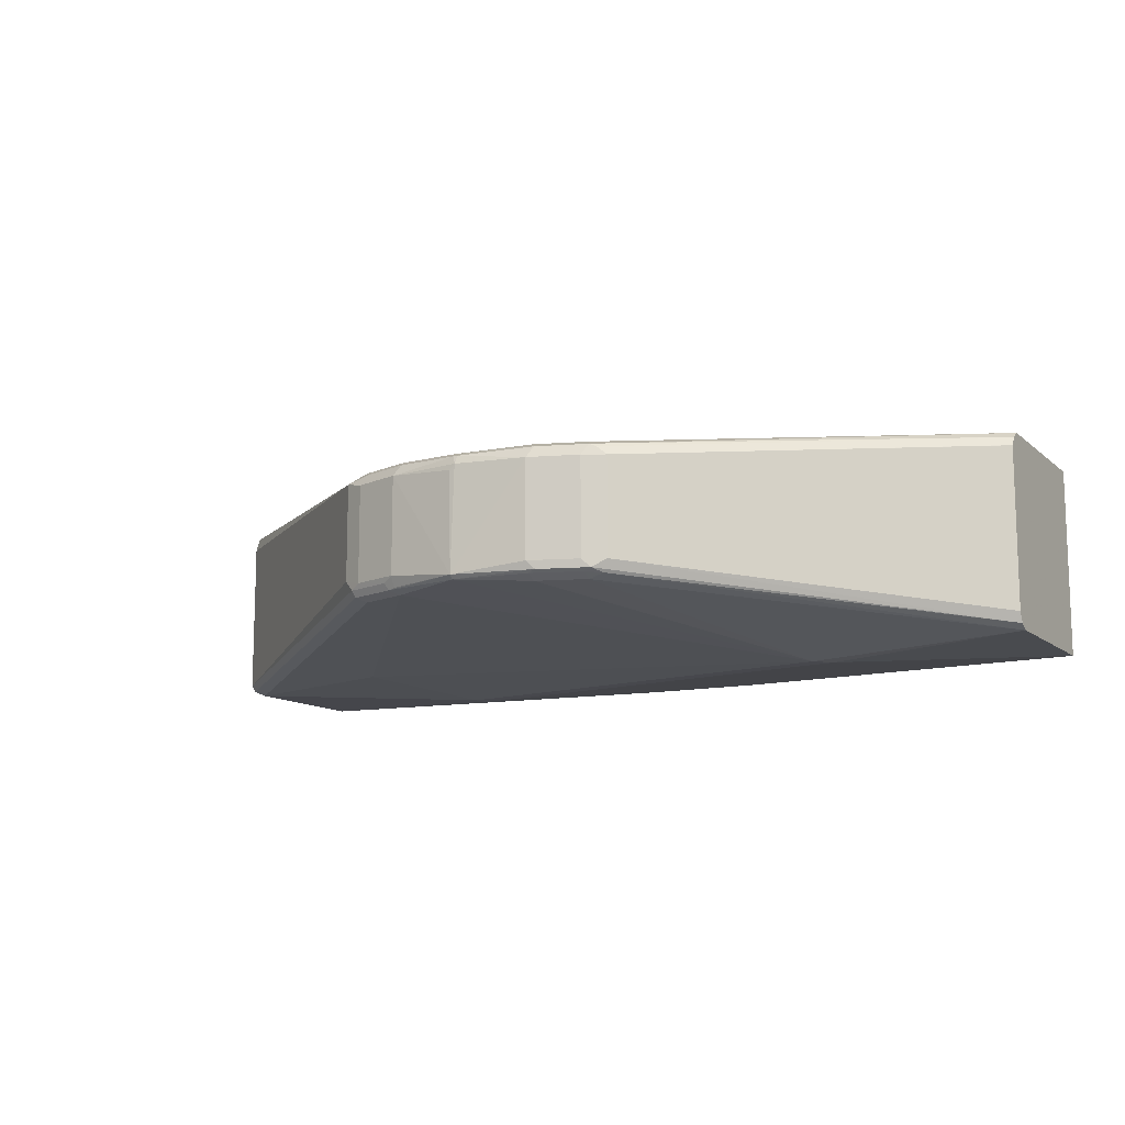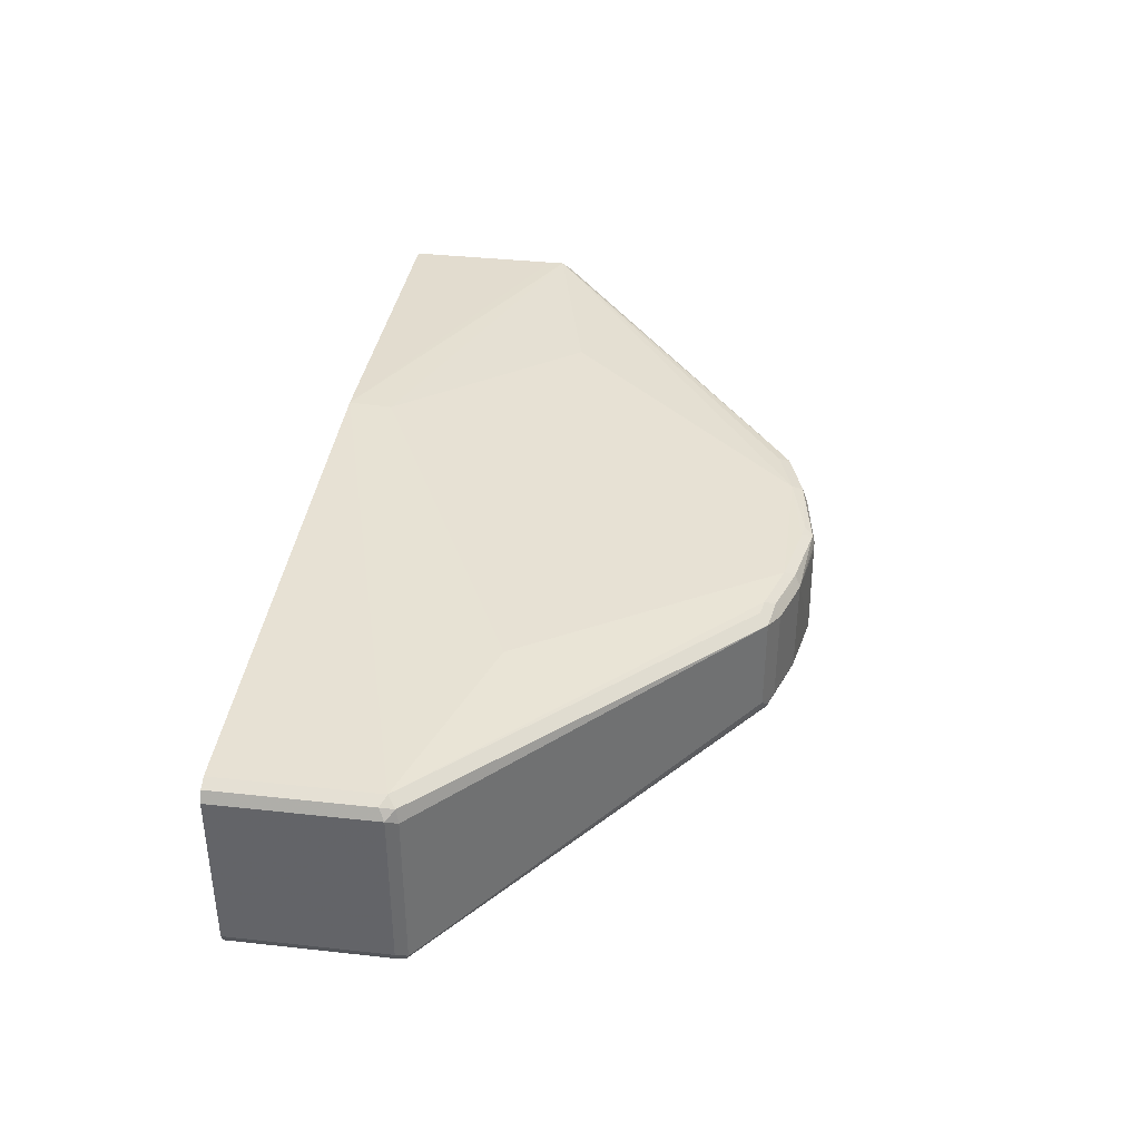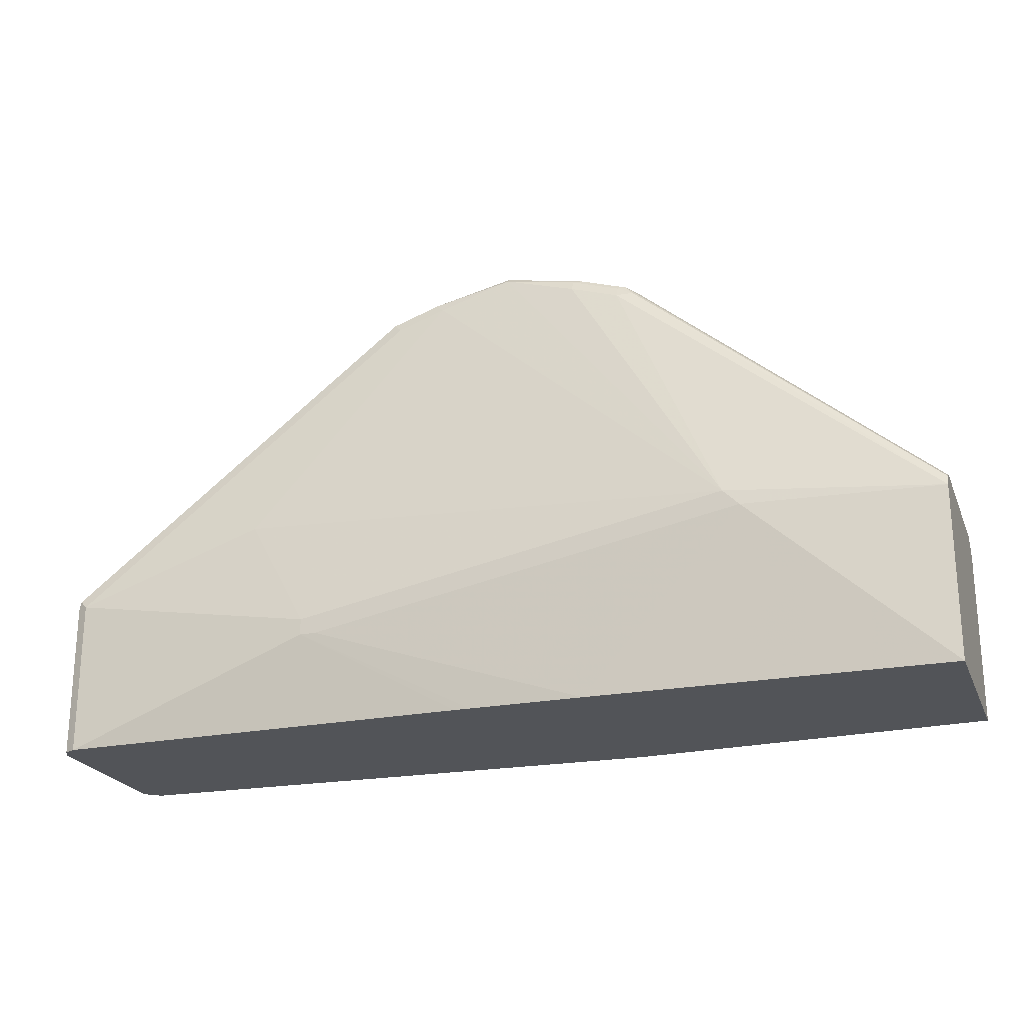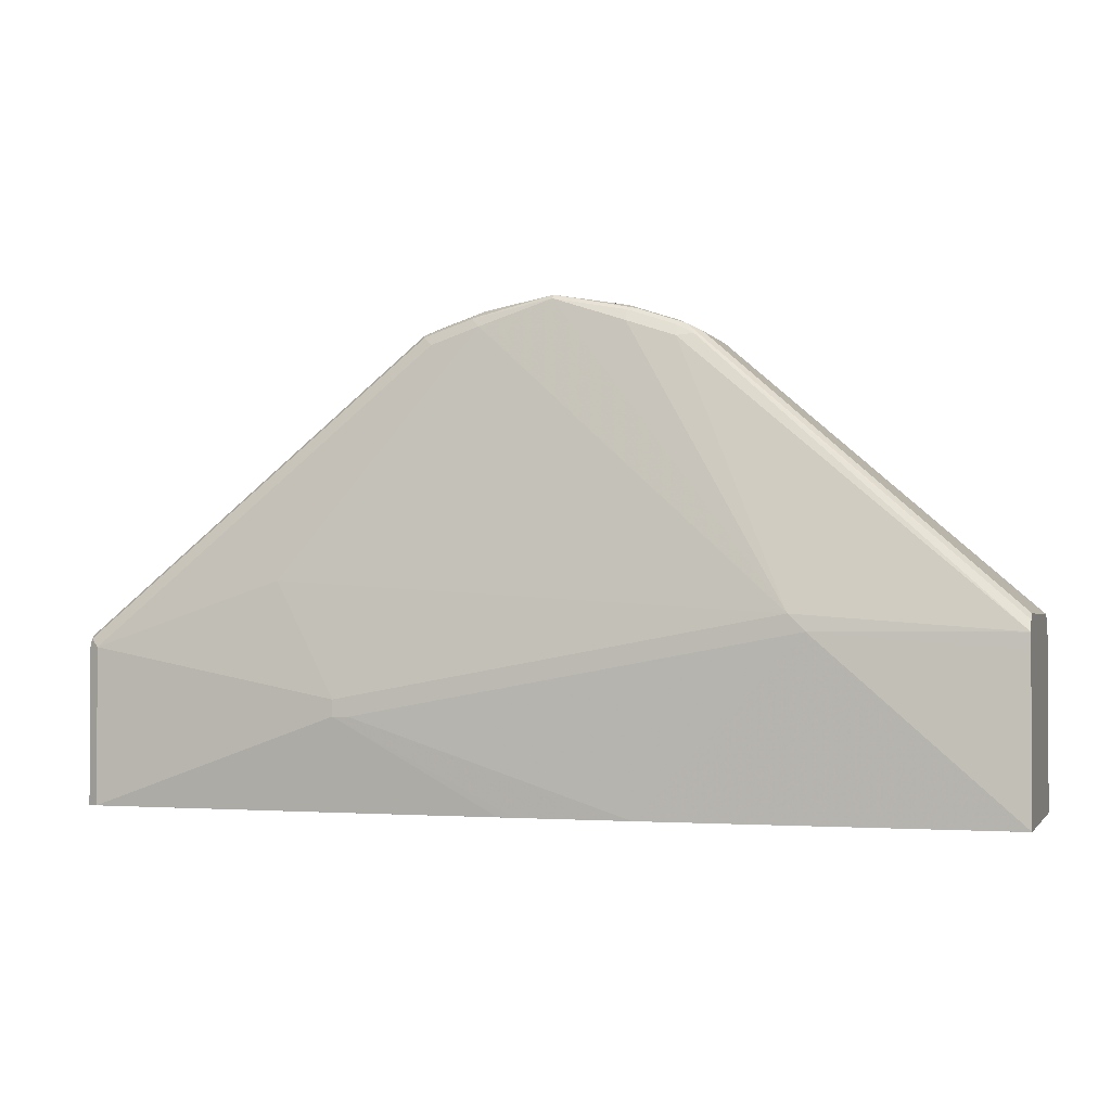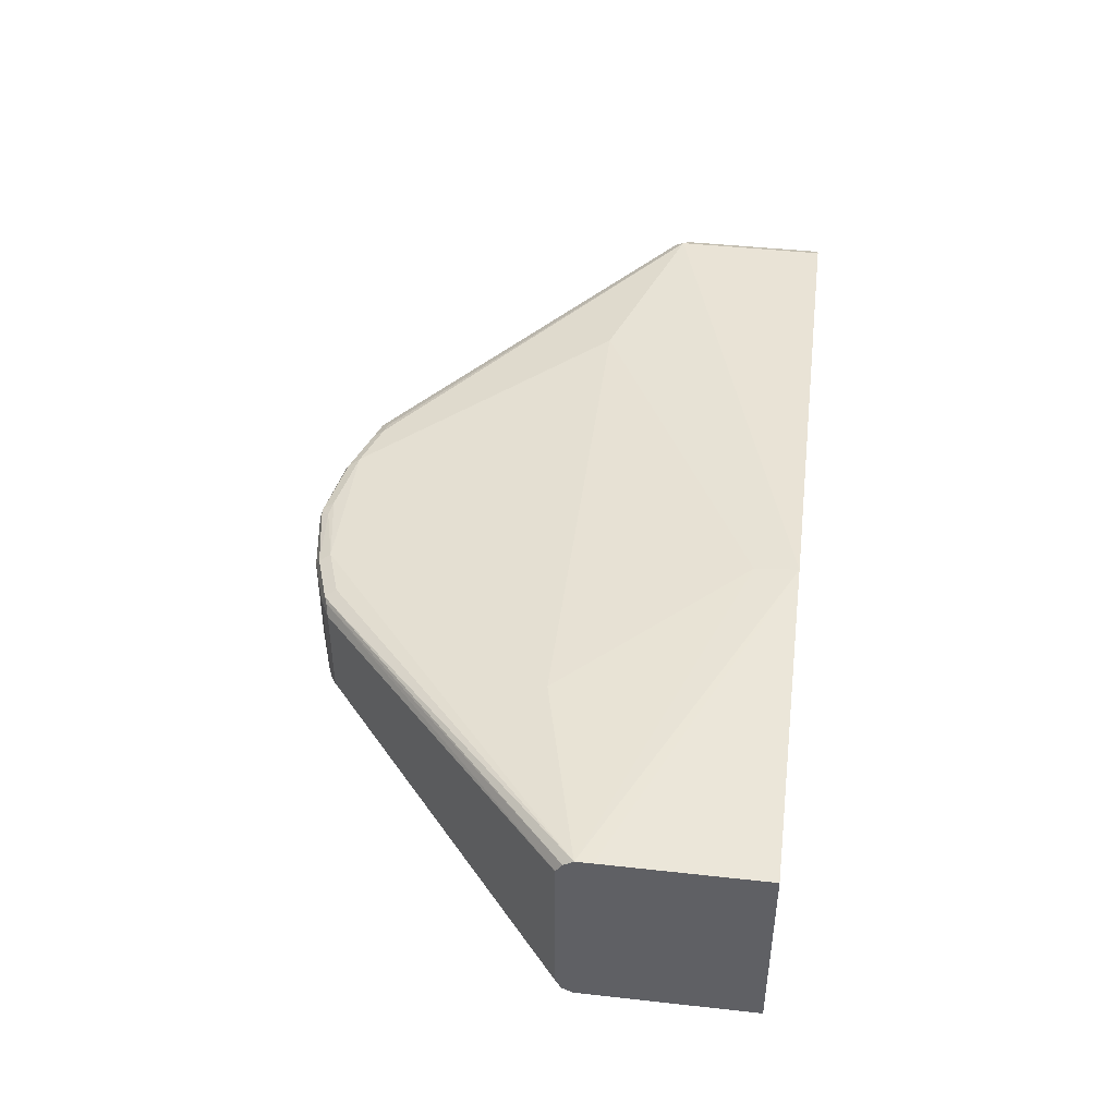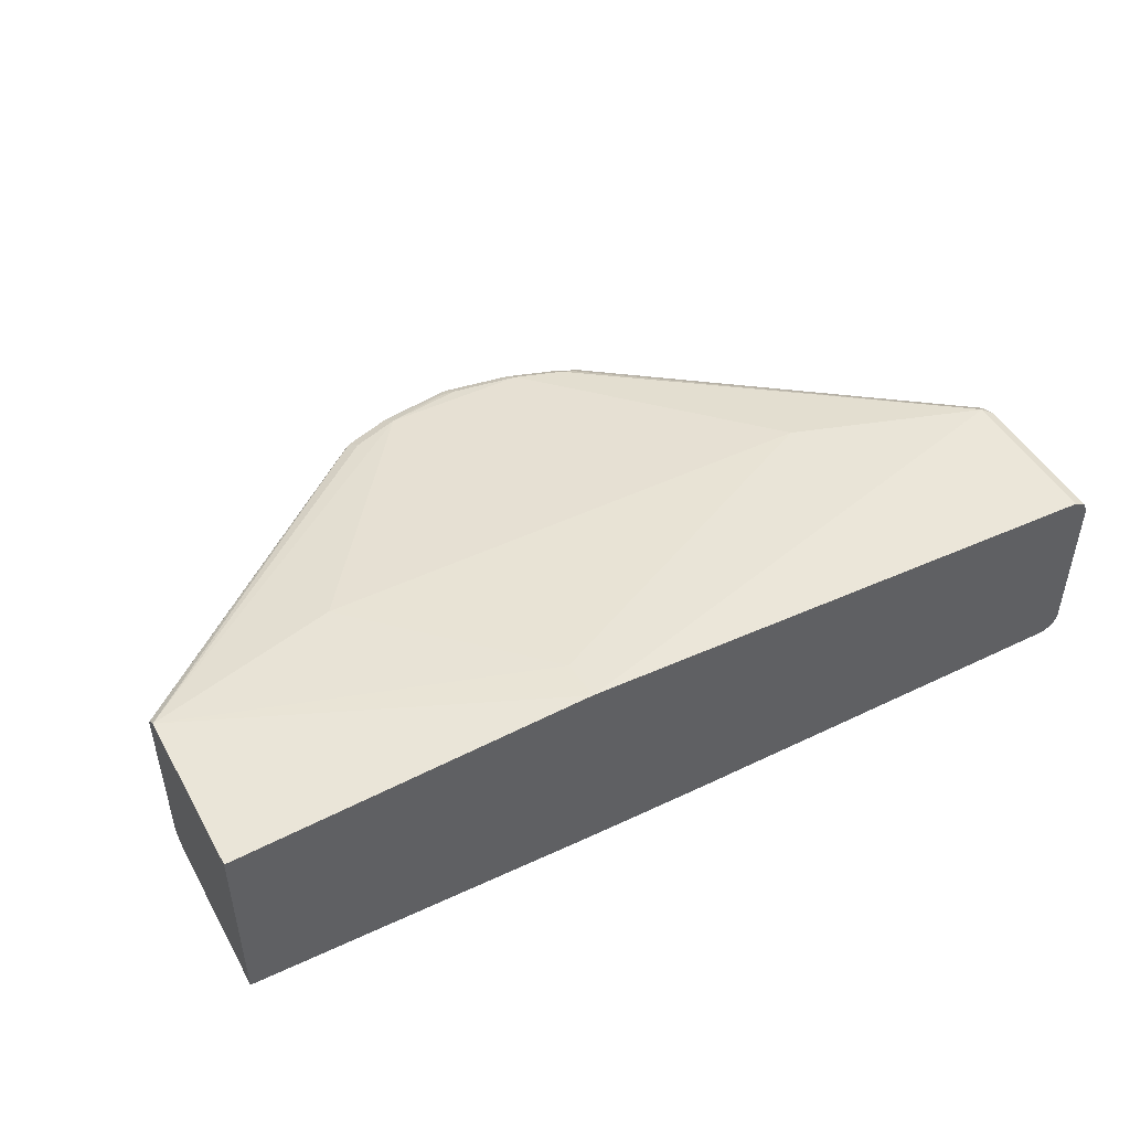
<metadata>
{"format":"obj","ext":"obj","renderer":"f3d","projection":"perspective","resolution":1024,"background":"white","views":[{"elev":-11.8,"azim":28.6,"up":"+Y"},{"elev":37.6,"azim":-82.0,"up":"+Y"},{"elev":-22.9,"azim":18.6,"up":"+Z"},{"elev":-1.8,"azim":17.2,"up":"+Z"},{"elev":44.0,"azim":97.4,"up":"+Y"},{"elev":47.2,"azim":151.7,"up":"+Y"}]}
</metadata>
<code>
v 0.2889 -0.03316 0.1492
v 0.2889 -0.03552 0.1468
v 0.3363 -0.03316 0.1397
v 0.3315 -0.02841 0.1421
v 0.3315 0.02842 0.1421
v 0.2905 0.02842 0.1484
v 0.2874 0.02525 0.1484
v 0.2463 0.02842 0.1421
v 0.2463 -0.02841 0.1421
v 0.2463 -0.03473 0.1389
v 0.2416 -0.03552 0.1374
v 0.4263 -0.06632 -0.02842
v 0.3315 -0.03789 0.1326
v 0.3315 -0.03473 0.1389
v 0.2463 -0.03789 0.1326
v 0.3647 -0.03316 0.1303
v 0.36 -0.02841 0.1326
v 0.36 0.02842 0.1326
v 0.3347 0.03473 0.1389
v 0.2913 0.03315 0.1468
v 0.2889 0.03315 0.1468
v 0.2495 0.03473 0.1389
v 0.2416 0.03315 0.1374
v 0.2179 0.02842 0.1326
v 0.2179 -0.02841 0.1326
v 0.24 -0.03157 0.1389
v 0.2132 -0.03552 0.1279
v 0.2179 -0.03789 0.1231
v 0.4358 -0.06632 -0.03789
v 0.5494 -0.0568 -0.03789
v 0.5494 -0.05679 -0.03778
v 0.36 -0.03789 0.1231
v 0.1327 -0.05683 -0.00946
v 0.1706 -0.06632 -0.07578
v 0.36 -0.03473 0.1295
v 0.01899 -0.05683 -0.04734
v 0.3694 -0.03552 0.1243
v 0.5494 -0.05369 -0.0316
v 0.3726 -0.02841 0.1263
v 0.3663 -0.02841 0.1295
v 0.3663 0.02842 0.1295
v 0.3631 0.03473 0.1295
v 0.3315 0.03789 0.1326
v 0.2949 0.03551 0.1421
v 0.2858 0.03632 0.1405
v 0.2463 0.03789 0.1326
v 0.2211 0.03473 0.1295
v 0.2053 0.03157 0.1263
v 0.2053 -0.02526 0.1263
v 0.2116 -0.03157 0.1295
v 0.01423 -0.05447 -0.0426
v 0.3411 -0.06001 -0.139
v 0.5494 -0.05683 -0.139
v 0.5494 -0.05683 -0.04734
v 0.18 -0.06632 -0.08525
v 0.1706 -0.06632 -0.08525
v 0.01687 -0.05579 -0.139
v 0.01899 -0.05683 -0.139
v 0.5494 -0.04741 -0.02844
v 0.3726 0.02842 0.1263
v 0.3671 0.03315 0.1279
v 0.3706 0.03551 0.1231
v 0.36 0.03789 0.1231
v 0.5494 0.05682 -0.03789
v 0.4358 0.05684 -0.00946
v 0.1327 0.05684 -0.00946
v 0.01899 0.05684 -0.04734
v 0.2179 0.03789 0.1231
v 0.21 0.03632 0.1216
v 0.01423 0.05209 -0.0426
v 0.01264 0.0442 -0.04105
v 0.01264 -0.05052 -0.04105
v 0.009474 -0.04736 -0.04734
v 0.01264 -0.05368 -0.04734
v 0.3315 -0.06002 -0.139
v 0.5494 0.05684 -0.139
v 0.2653 -0.06 -0.1389
v 0.2748 -0.06002 -0.139
v 0.01264 -0.05368 -0.139
v 0.2653 -0.05998 -0.139
v 0.5494 0.04731 -0.02844
v 0.5494 0.04746 -0.0285
v 0.5494 0.05303 -0.03222
v 0.5494 0.05684 -0.04734
v 0.3403 0.0679 -0.139
v 0.3411 0.06631 -0.1137
v 0.01899 0.05684 -0.139
v 0.01264 0.05368 -0.0505
v 0.009474 0.04736 -0.04734
v 0.009474 -0.04736 -0.139
v 0.01159 -0.05159 -0.139
v 0.01264 0.05368 -0.139
v 0.009474 0.04736 -0.139
f 43 45 44
f 48 67 70
f 43 46 45
f 46 66 67
f 46 67 68
f 47 68 48
f 48 68 69
f 48 69 67
f 48 70 71
f 51 73 74
f 48 72 49
f 49 72 50
f 50 72 51
f 51 72 73
f 51 74 57
f 52 75 78
f 52 78 80
f 43 66 46
f 52 80 58
f 48 71 72
f 43 65 66
f 34 36 58
f 43 63 64
f 52 58 57
f 30 81 59
f 30 59 38
f 30 38 31
f 31 38 37
f 31 37 32
f 32 37 35
f 33 36 34
f 34 58 56
f 36 51 57
f 36 57 58
f 38 59 39
f 39 60 41
f 39 41 40
f 39 59 81
f 39 81 60
f 41 60 61
f 42 61 62
f 42 62 63
f 43 64 65
f 52 57 79
f 67 85 87
f 52 91 90
f 66 85 67
f 67 87 92
f 67 92 88
f 67 88 70
f 67 69 68
f 70 88 89
f 70 89 71
f 71 89 73
f 71 73 72
f 73 89 93
f 73 93 90
f 73 90 91
f 73 91 74
f 74 91 79
f 76 85 84
f 77 80 78
f 88 92 93
f 88 93 89
f 30 82 81
f 66 86 85
f 65 86 66
f 64 86 65
f 64 85 86
f 52 90 93
f 52 93 92
f 52 92 87
f 52 87 85
f 52 85 76
f 52 76 53
f 52 55 75
f 55 56 78
f 55 78 75
f 52 79 91
f 56 77 78
f 57 74 79
f 58 80 77
f 60 81 82
f 60 82 61
f 61 82 83
f 61 83 62
f 62 83 64
f 62 64 63
f 64 84 85
f 56 58 77
f 30 83 82
f 4 18 5
f 30 84 64
f 5 20 6
f 6 20 21
f 6 21 8
f 6 8 7
f 8 22 23
f 8 23 24
f 8 24 25
f 8 25 9
f 8 21 22
f 9 25 26
f 9 26 11
f 9 11 10
f 11 26 50
f 11 50 27
f 11 27 28
f 11 28 15
f 12 29 30
f 12 30 31
f 12 31 32
f 5 19 20
f 12 32 13
f 5 42 19
f 30 64 83
f 1 3 4
f 1 4 5
f 1 5 6
f 1 6 7
f 1 7 8
f 1 8 9
f 1 9 10
f 1 10 11
f 1 11 2
f 2 12 13
f 2 13 14
f 2 14 3
f 2 11 15
f 2 15 12
f 3 16 17
f 3 17 4
f 3 14 35
f 3 35 16
f 4 17 18
f 5 18 42
f 12 15 33
f 1 2 3
f 12 34 56
f 22 46 68
f 22 68 47
f 22 47 23
f 23 47 48
f 23 48 24
f 24 48 49
f 24 49 25
f 25 50 26
f 27 50 51
f 27 51 28
f 28 51 36
f 29 52 53
f 29 53 54
f 29 54 30
f 29 55 52
f 30 54 53
f 30 53 76
f 30 76 84
f 12 33 34
f 21 46 22
f 21 45 46
f 25 49 50
f 20 44 45
f 20 45 21
f 12 55 29
f 13 32 35
f 13 35 14
f 15 28 36
f 15 36 33
f 16 38 39
f 16 39 40
f 16 40 41
f 16 37 38
f 16 18 17
f 19 63 43
f 16 41 18
f 19 44 20
f 19 43 44
f 19 42 63
f 18 41 61
f 16 35 37
f 12 56 55
f 18 61 42

</code>
